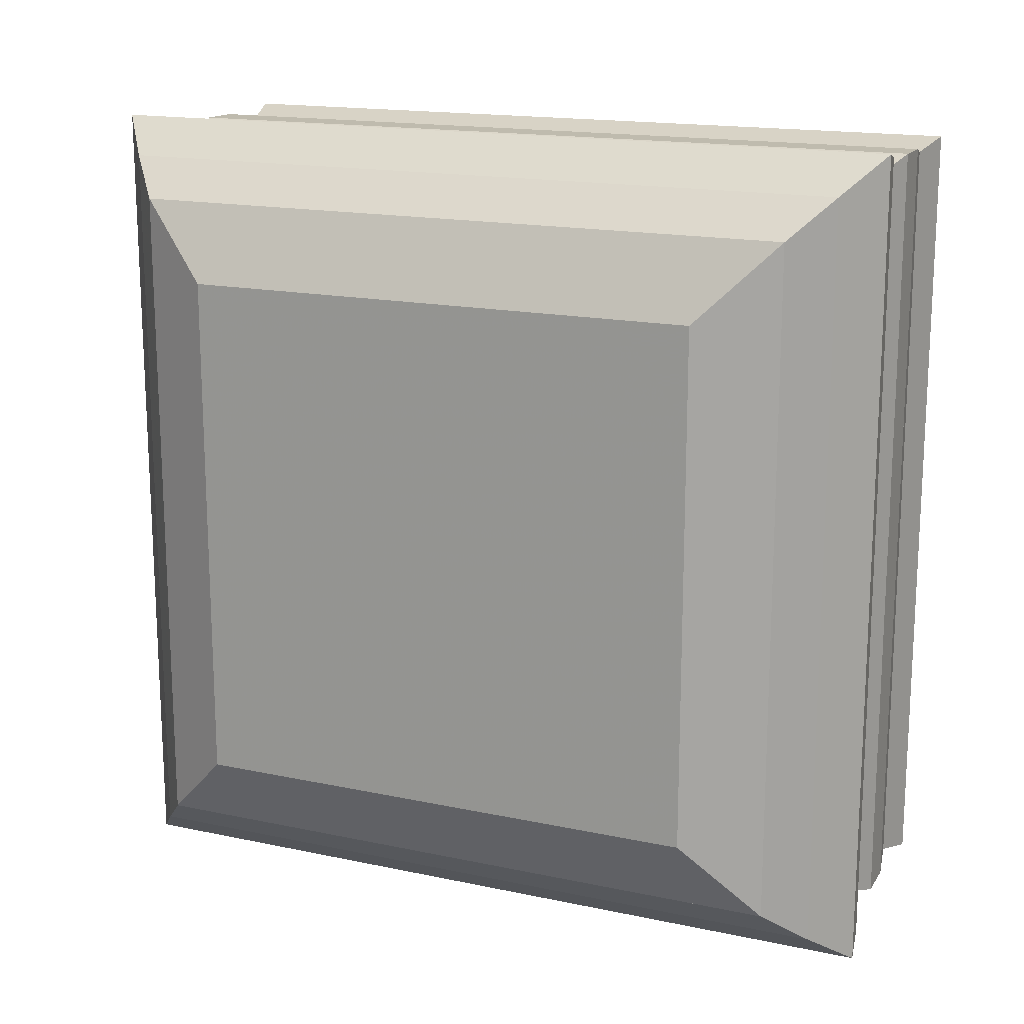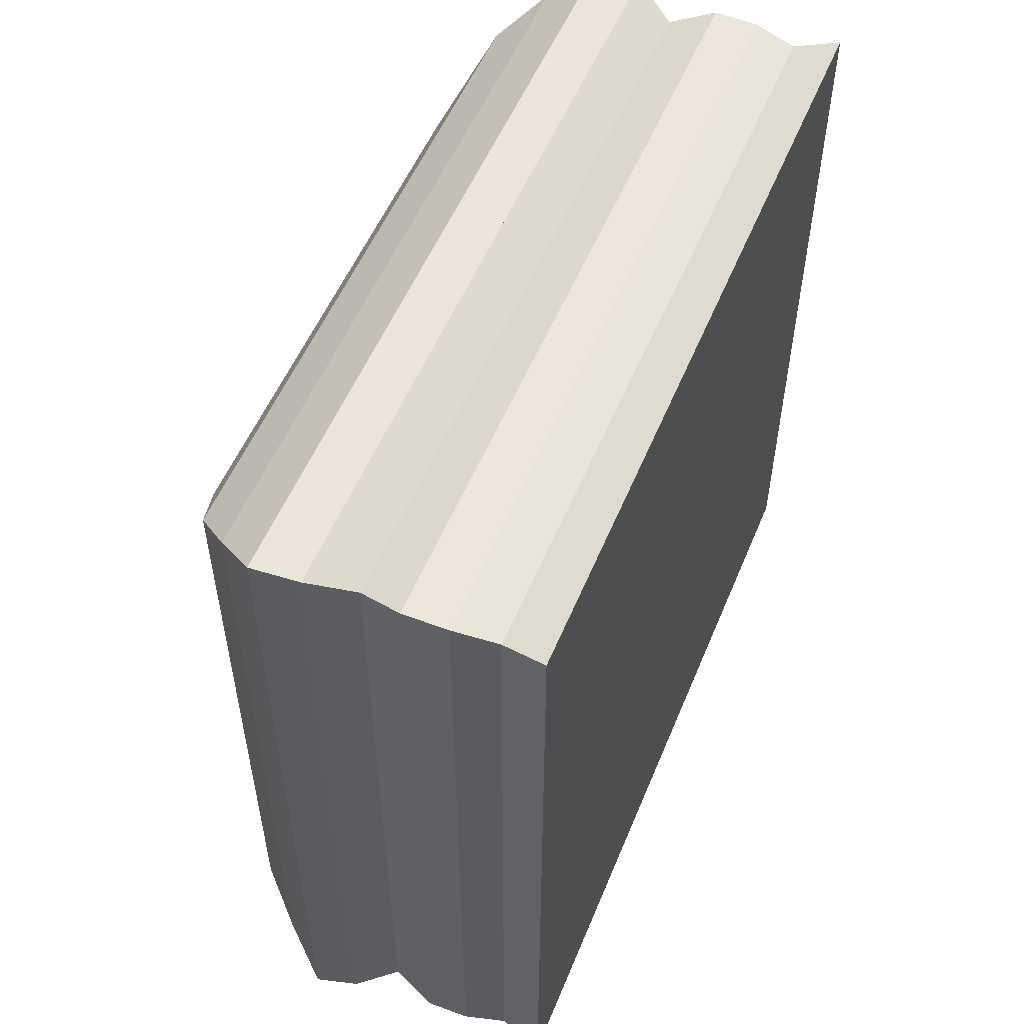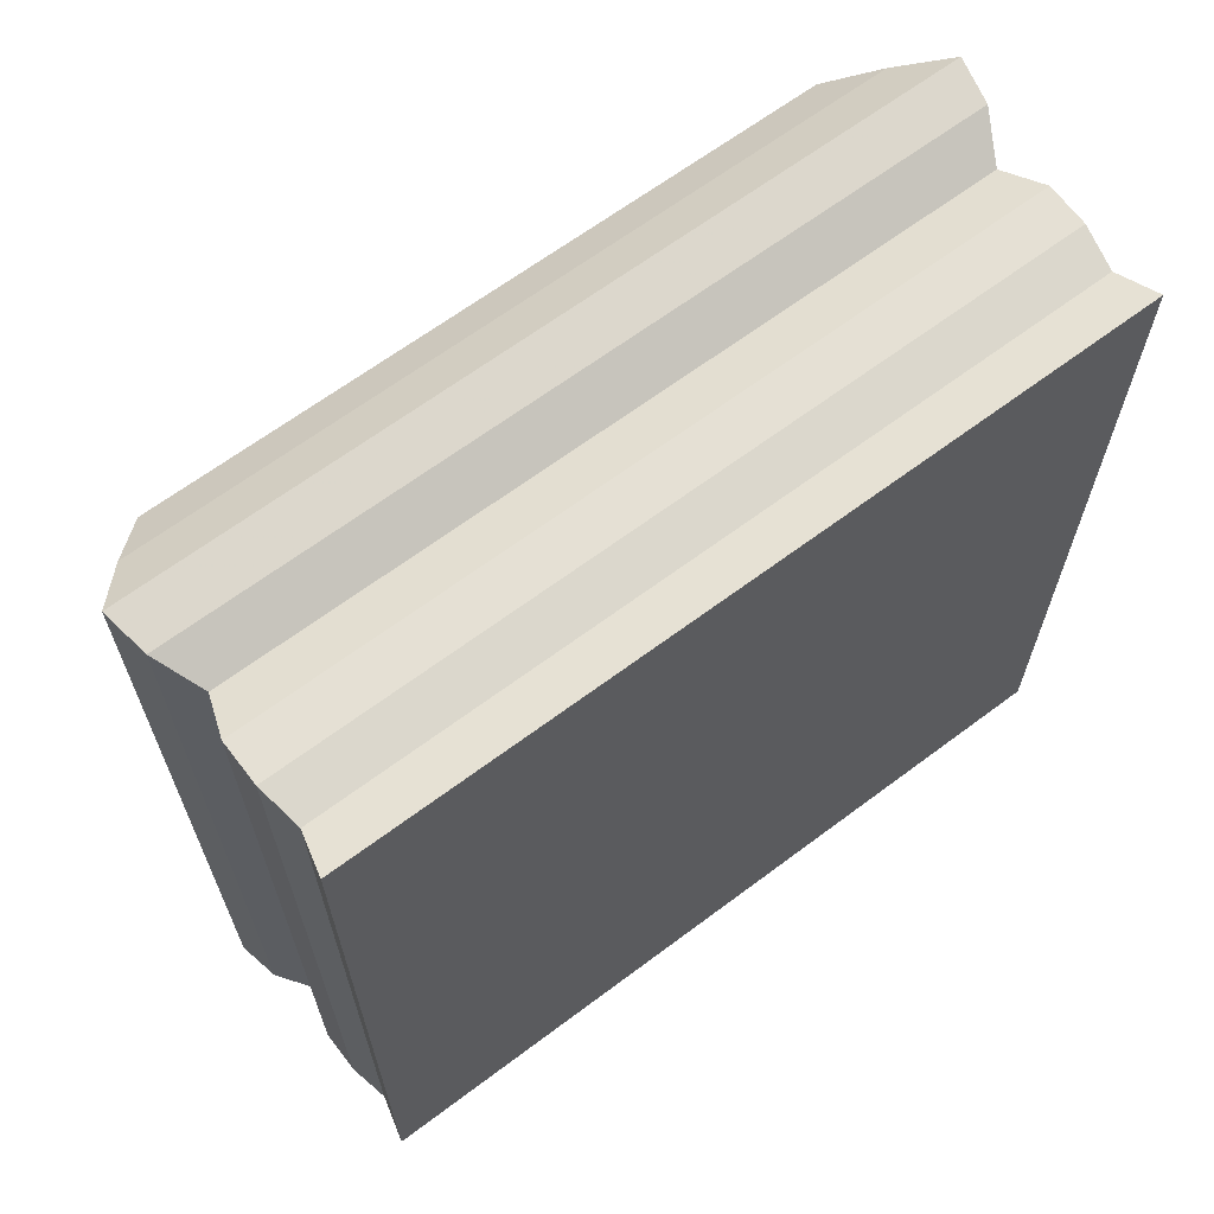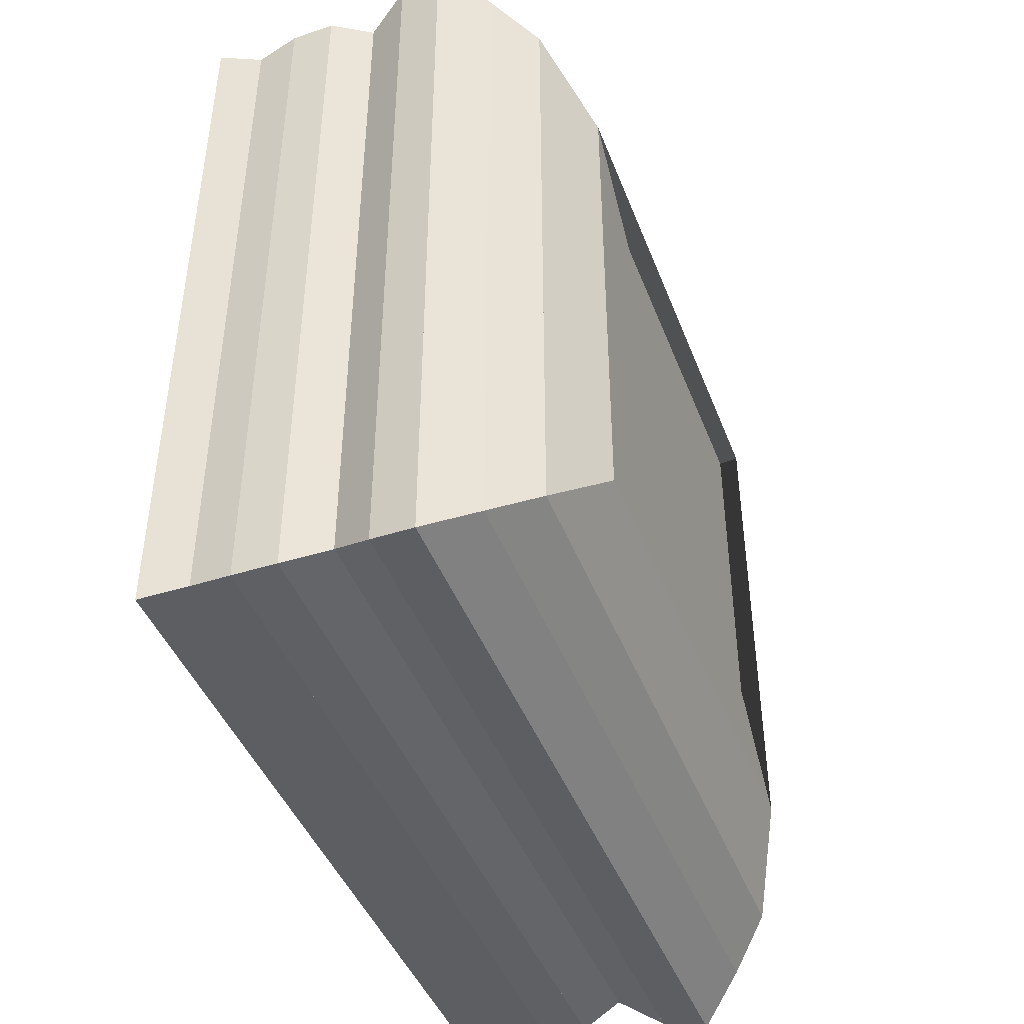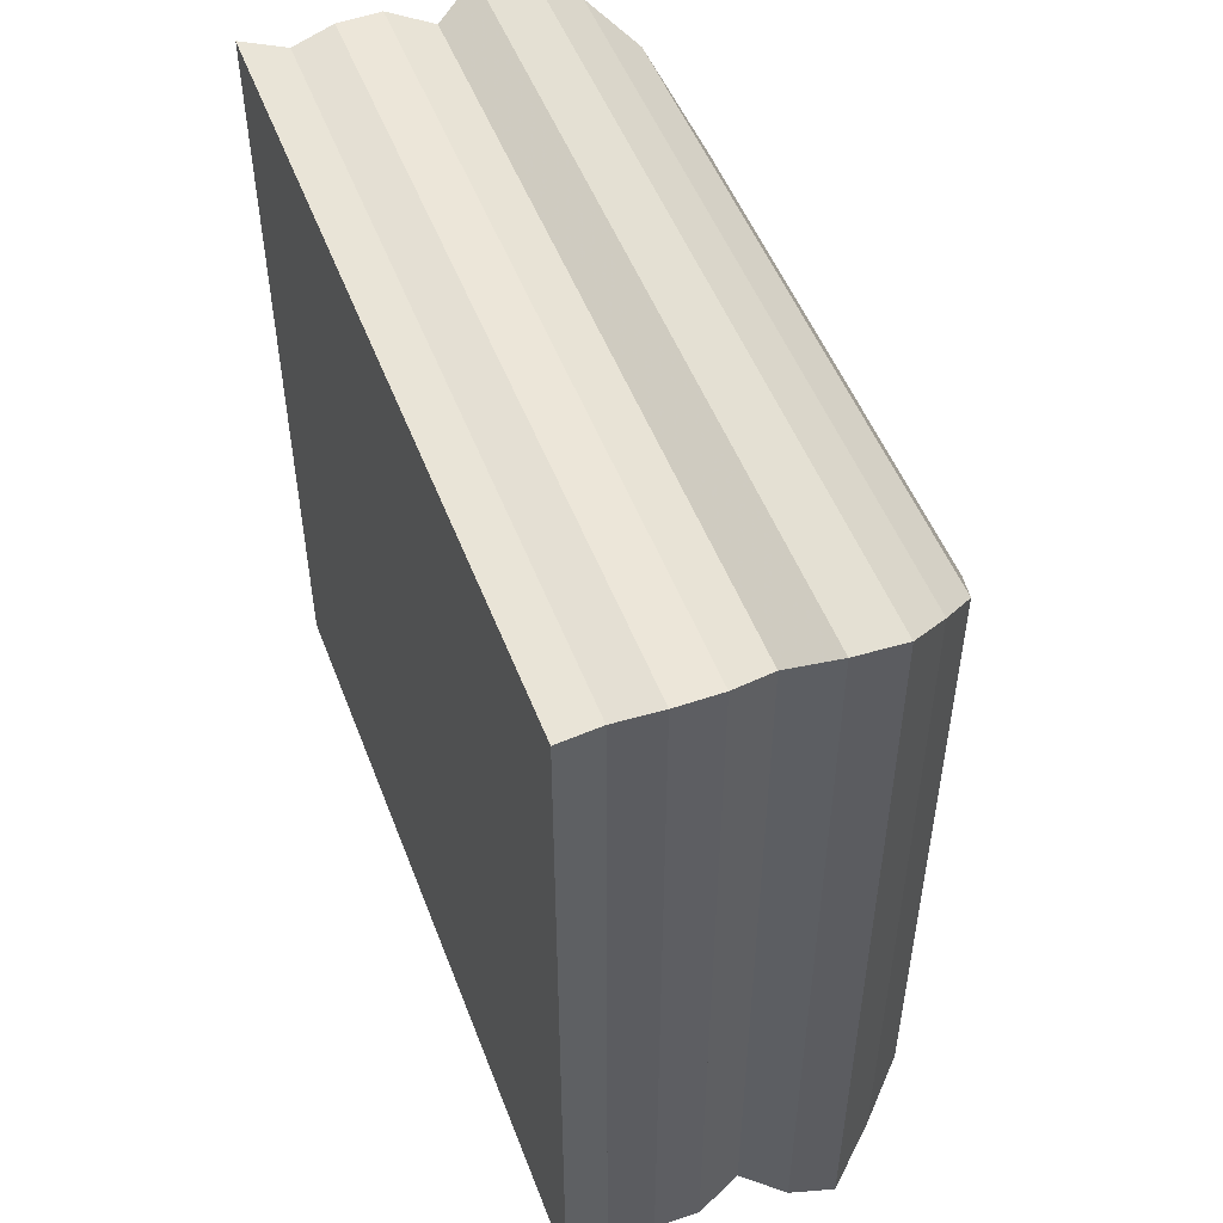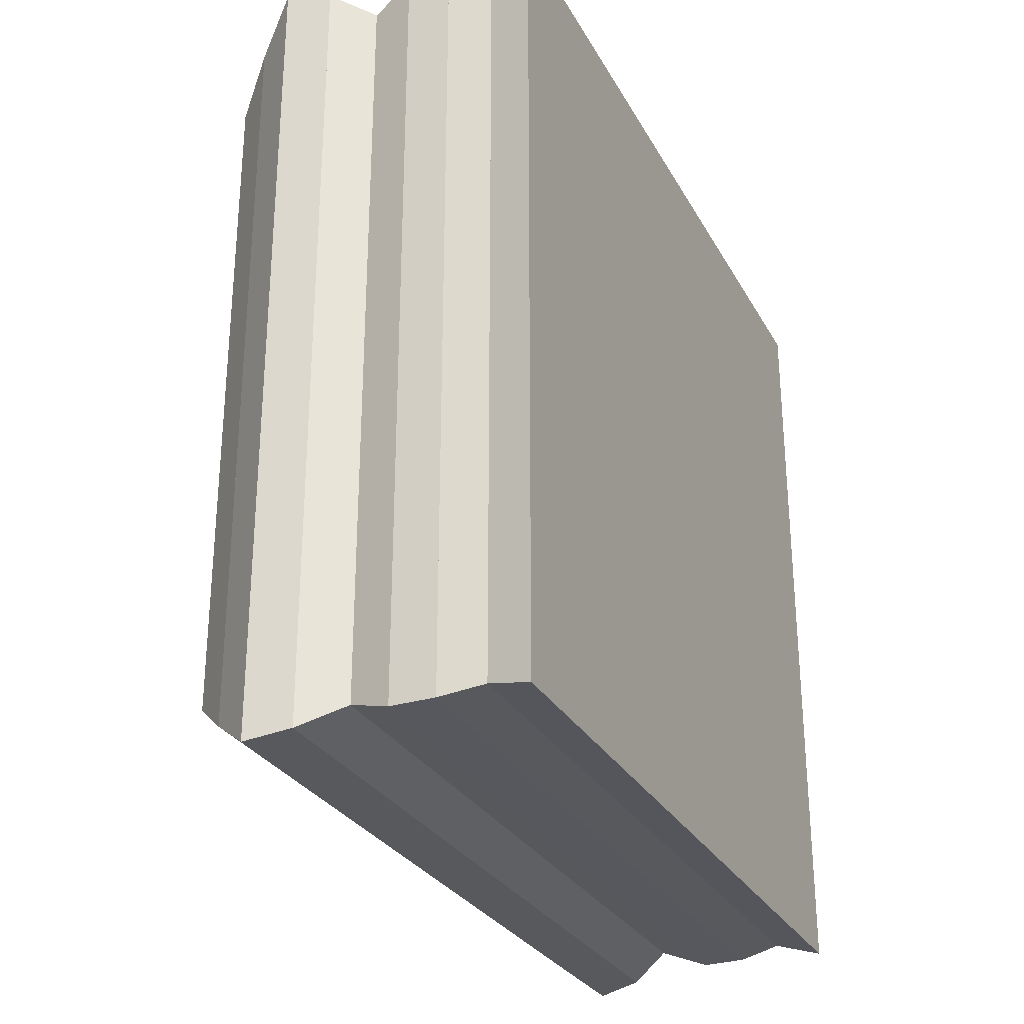
<metadata>
{"format":"obj","ext":"obj","renderer":"f3d","projection":"perspective","resolution":1024,"background":"white","views":[{"elev":16.5,"azim":-66.5,"up":"+Y"},{"elev":54.1,"azim":22.3,"up":"+Z"},{"elev":65.3,"azim":53.0,"up":"+Y"},{"elev":-43.9,"azim":-159.7,"up":"+Y"},{"elev":50.9,"azim":159.4,"up":"+Y"},{"elev":-28.6,"azim":23.9,"up":"+Z"}]}
</metadata>
<code>
v 0 -1 -1
v 0 -1 1
v 0 1 1
v 0 1 -1
v 0.1437 -1.293 -1.293
v 0.1437 -1.293 1.293
v 0.1437 1.293 1.293
v 0.1437 1.293 -1.293
v 0.3033 -1.436 -1.436
v 0.3033 -1.436 1.436
v 0.3033 1.436 1.436
v 0.3033 1.436 -1.436
v 0.478 -1.573 -1.573
v 0.478 -1.573 1.573
v 0.478 1.573 1.573
v 0.478 1.573 -1.573
v 0.6492 -1.541 -1.541
v 0.6492 -1.541 1.541
v 0.6492 1.541 1.541
v 0.6492 1.541 -1.541
v 0.8109 -1.455 -1.455
v 0.8109 -1.455 1.455
v 0.8109 1.455 1.455
v 0.8109 1.455 -1.455
v 0.979 -1.513 -1.513
v 0.979 -1.513 1.513
v 0.979 1.513 1.513
v 0.979 1.513 -1.513
v 1.147 -1.511 -1.511
v 1.147 -1.511 1.511
v 1.147 1.511 1.511
v 1.147 1.511 -1.511
v 1.311 -1.48 -1.48
v 1.311 -1.48 1.48
v 1.311 1.48 1.48
v 1.311 1.48 -1.48
v 1.48 -1.523 -1.523
v 1.48 -1.523 1.523
v 1.48 1.523 1.523
v 1.48 1.523 -1.523
f 1 2 4 5
f 5 6 7 8
f 5 6 2 1
f 6 7 3 2
f 7 8 4 3
f 8 5 1 4
f 9 10 11 12
f 9 10 6 5
f 10 11 7 6
f 11 12 8 7
f 12 9 5 8
f 13 14 15 16
f 13 14 10 9
f 14 15 11 10
f 15 16 12 11
f 16 13 9 12
f 17 18 19 20
f 17 18 14 13
f 18 19 15 14
f 19 20 16 15
f 20 17 13 16
f 21 22 23 24
f 21 22 18 17
f 22 23 19 18
f 23 24 20 19
f 24 21 17 20
f 25 26 27 28
f 25 26 22 21
f 26 27 23 22
f 27 28 24 23
f 28 25 21 24
f 29 30 31 32
f 29 30 26 25
f 30 31 27 26
f 31 32 28 27
f 32 29 25 28
f 33 34 35 36
f 33 34 30 29
f 34 35 31 30
f 35 36 32 31
f 36 33 29 32
f 37 38 39 40
f 37 38 34 33
f 38 39 35 34
f 39 40 36 35
f 40 37 33 36

</code>
